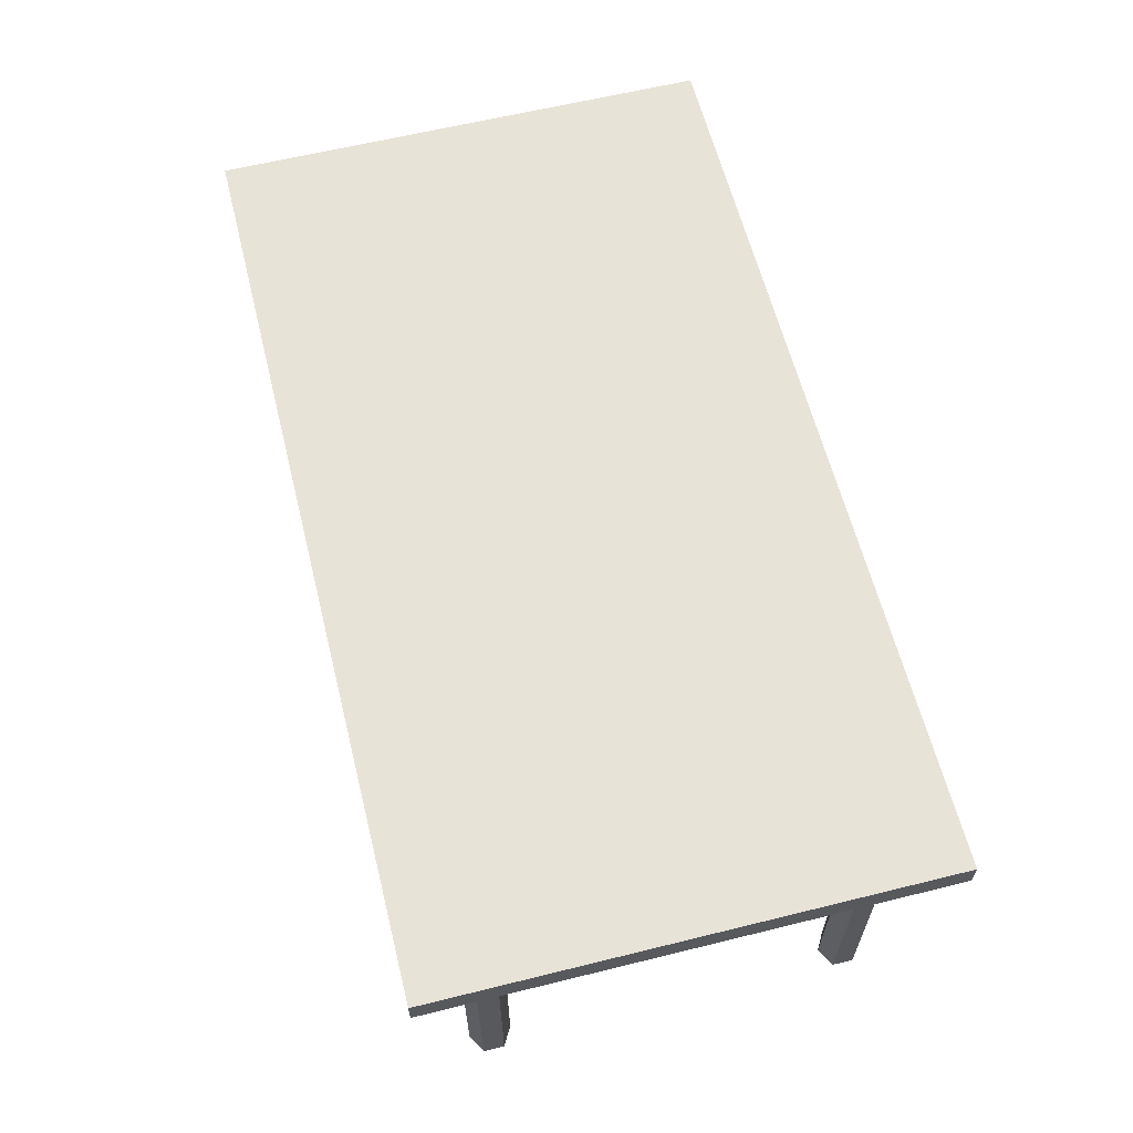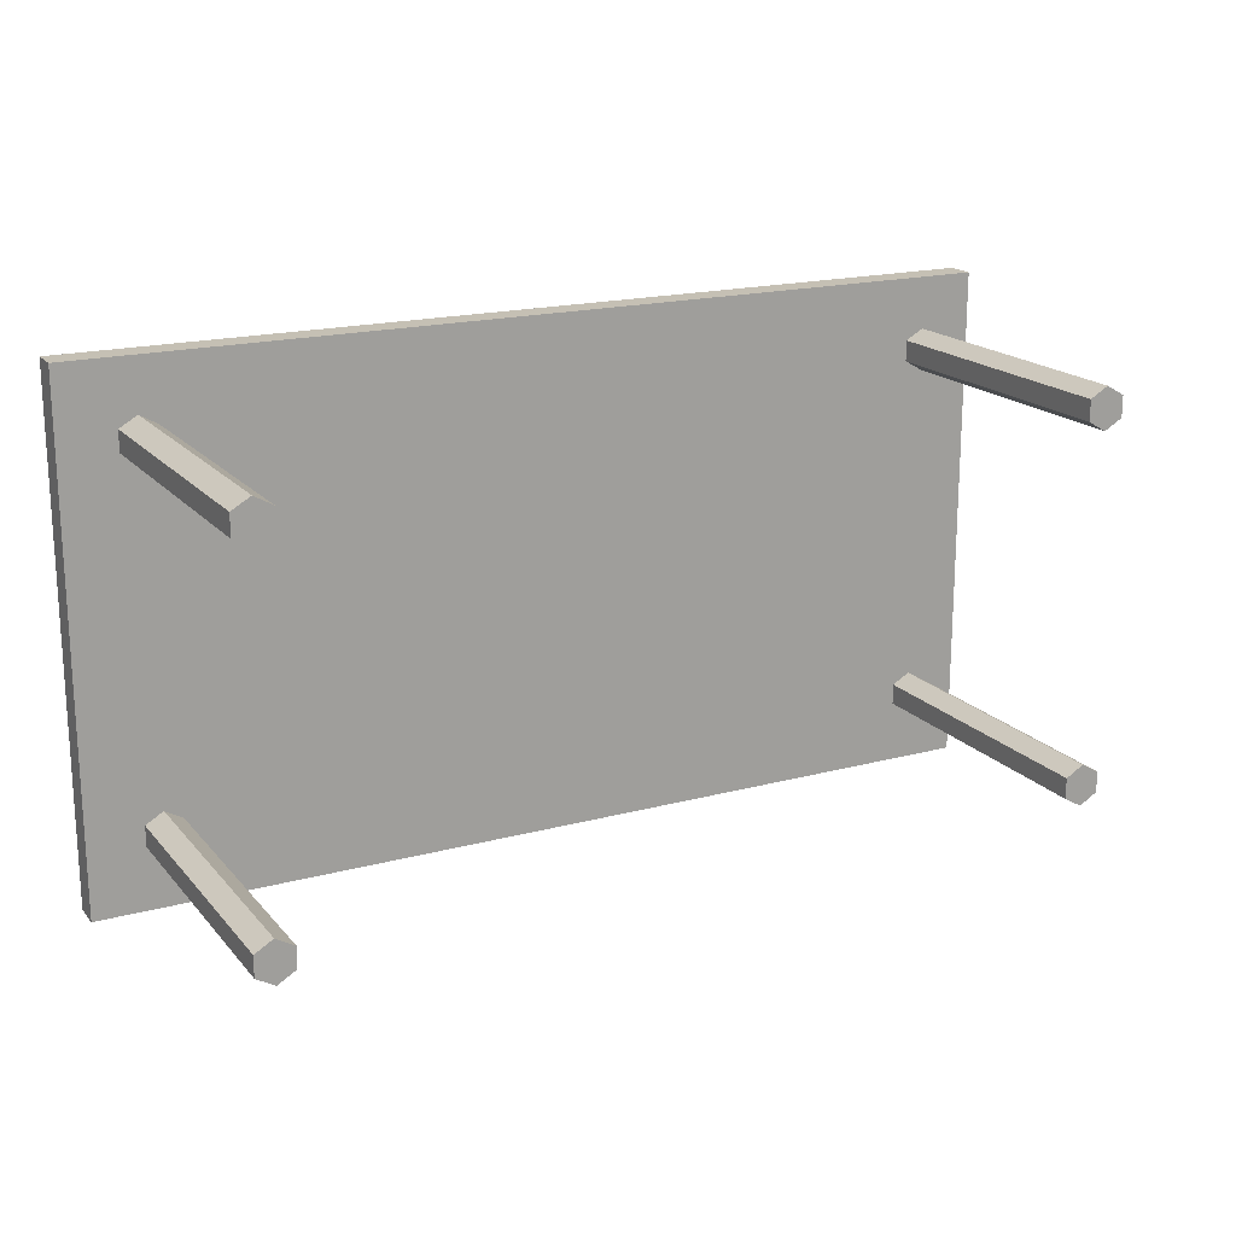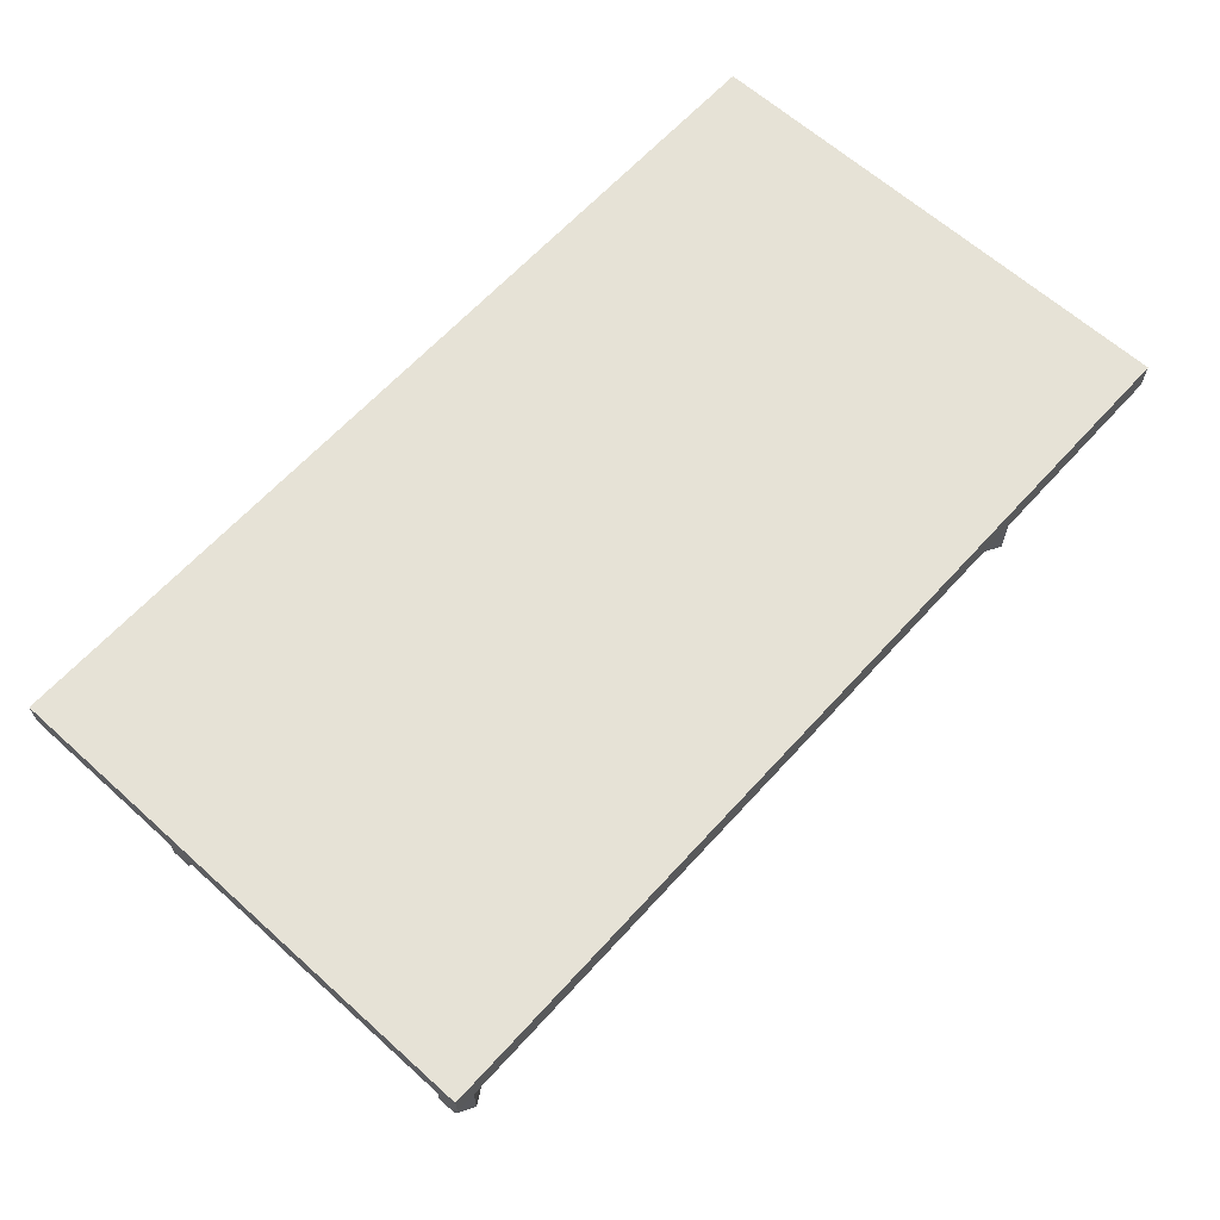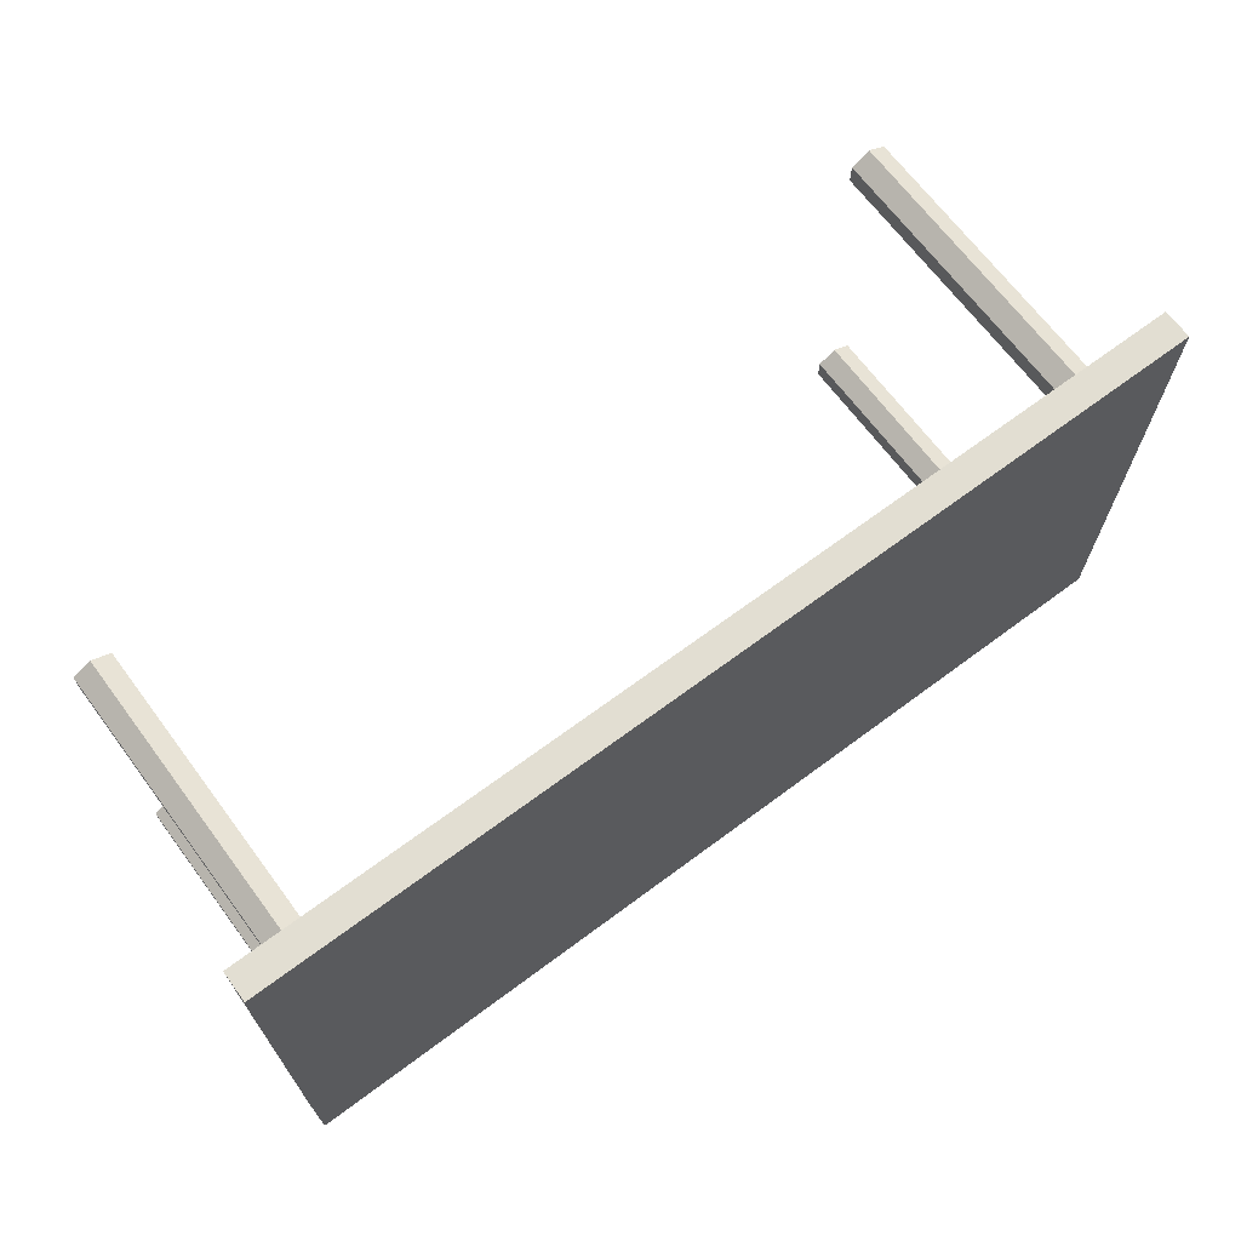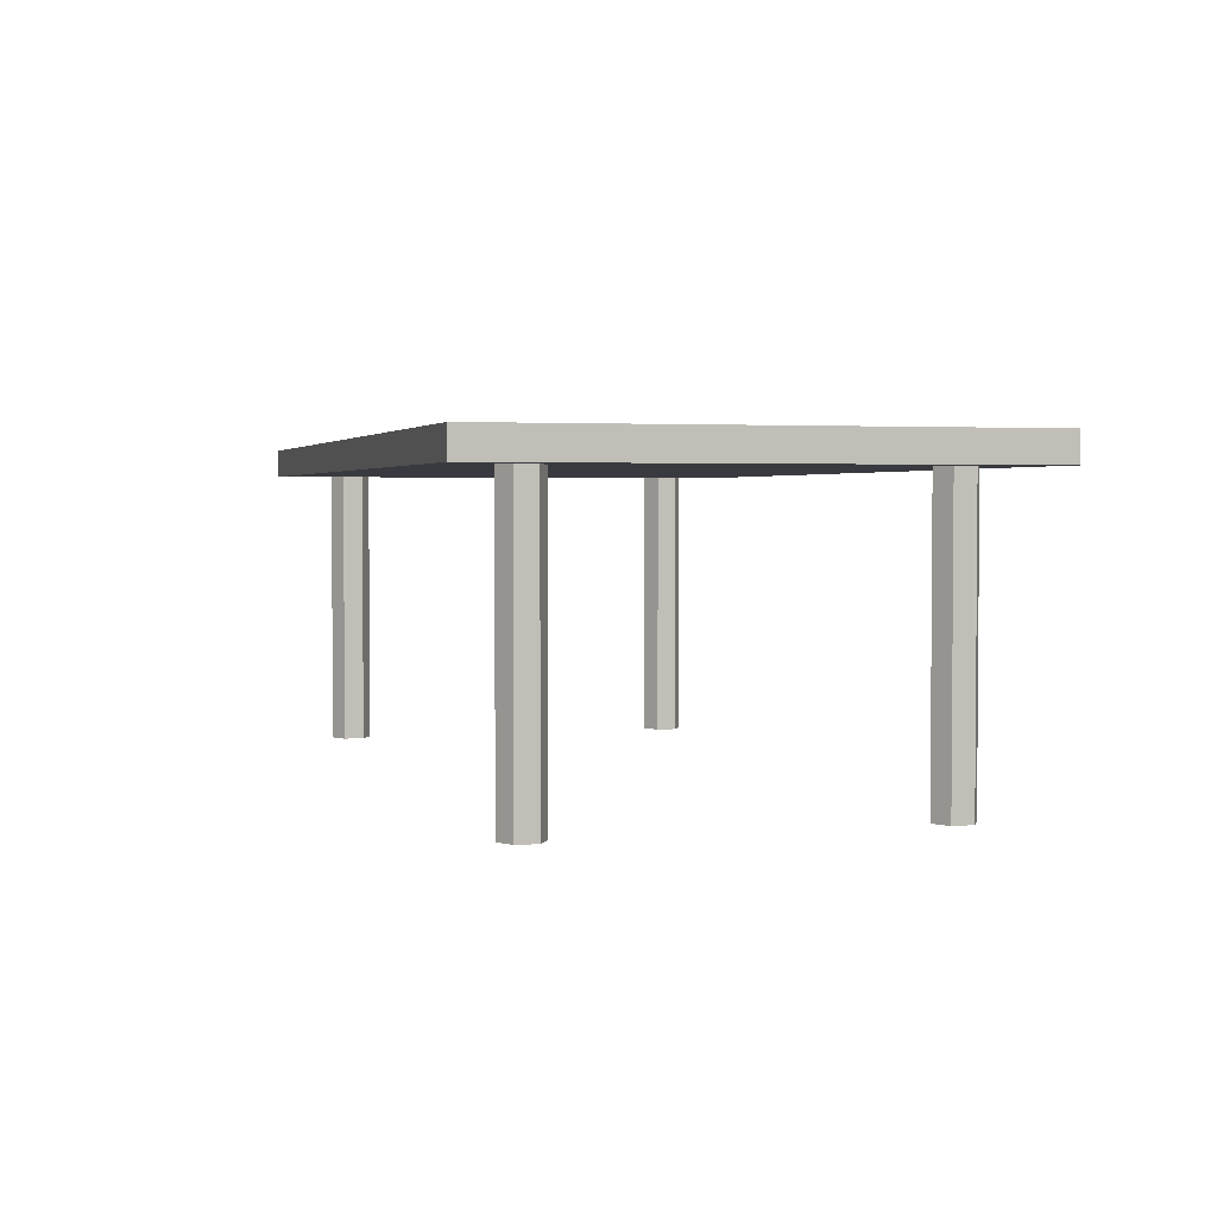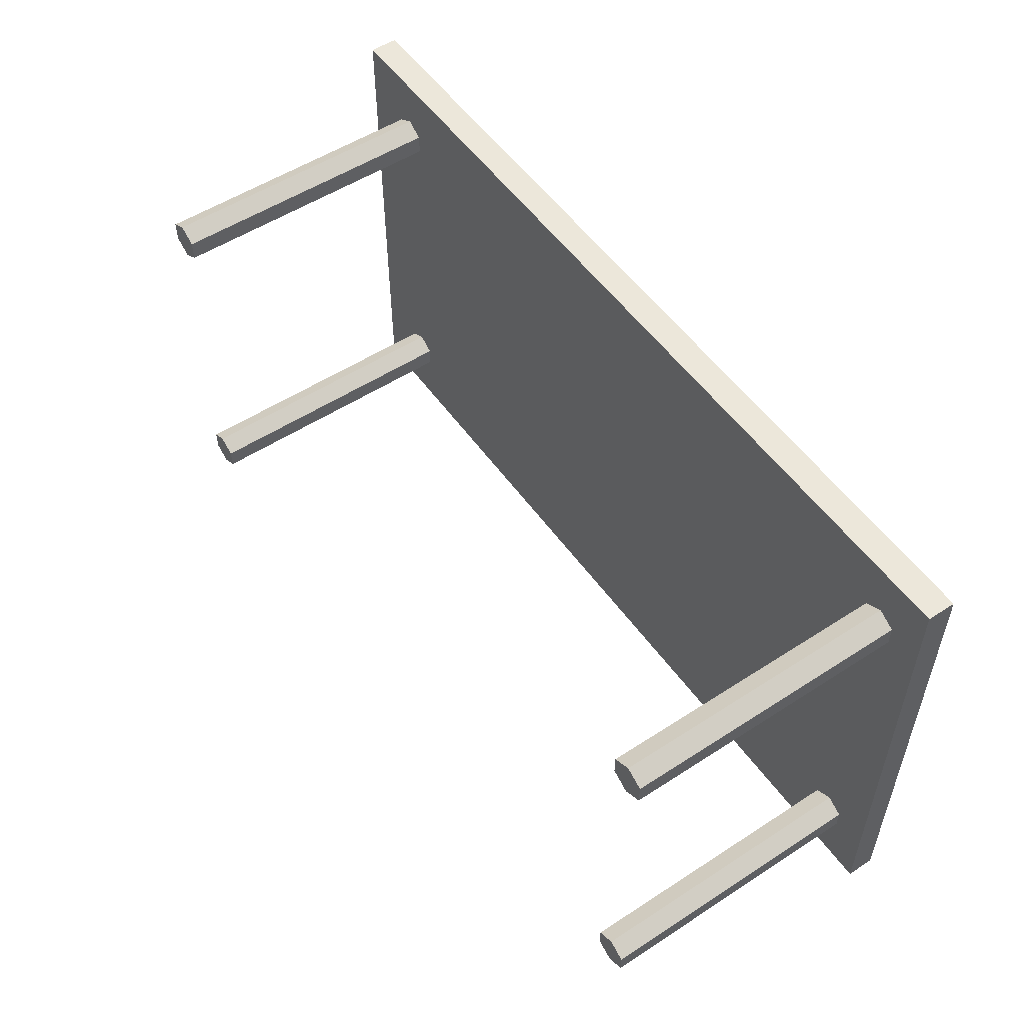
<metadata>
{"format":"obj","ext":"obj","renderer":"f3d","projection":"perspective","resolution":1024,"background":"white","views":[{"elev":61.7,"azim":75.9,"up":"+Y"},{"elev":18.3,"azim":-27.5,"up":"+Z"},{"elev":63.8,"azim":132.2,"up":"+Y"},{"elev":68.0,"azim":143.3,"up":"+Z"},{"elev":2.7,"azim":-106.0,"up":"+Y"},{"elev":53.6,"azim":55.3,"up":"+Z"}]}
</metadata>
<code>
o Leg.008_Cylinder.008
v 0 0 -5.287
v 0 4.227 -5.287
v 0.2485 0 -5.143
v 0.2485 4.227 -5.143
v 0.2485 0 -4.857
v 0.2485 4.227 -4.857
v -0 0 -4.713
v -0 4.227 -4.713
v -0.2485 0 -4.857
v -0.2485 4.227 -4.857
v -0.2485 0 -5.143
v -0.2485 4.227 -5.143
g Leg.008_Cylinder.008_Table_Leg
f 1 2 4 3
f 3 4 6 5
f 5 6 8 7
f 7 8 10 9
f 9 10 12 11
f 11 12 2 1
f 1 3 5 7 9 11
o Leg.009_Cylinder.009
v 0 0 -0.2869
v 0 4.227 -0.2869
v 0.2485 0 -0.1435
v 0.2485 4.227 -0.1435
v 0.2485 0 0.1435
v 0.2485 4.227 0.1435
v -0 0 0.2869
v -0 4.227 0.2869
v -0.2485 0 0.1435
v -0.2485 4.227 0.1435
v -0.2485 0 -0.1435
v -0.2485 4.227 -0.1435
g Leg.009_Cylinder.009_Table_Leg
f 13 14 16 15
f 15 16 18 17
f 17 18 20 19
f 19 20 22 21
f 21 22 24 23
f 23 24 14 13
f 13 15 17 19 21 23
o Cube
v -1 4 1
v -1 4.4 1
v -1 4 -6
v -1 4.4 -6
v 11.74 4 1
v 11.74 4.4 1
v 11.74 4 -6
v 11.74 4.4 -6
g Cube_Cube_Table
f 25 26 28 27
f 27 28 32 31
f 31 32 30 29
f 29 30 26 25
f 27 31 29 25
f 32 28 26 30
o Leg.011_Cylinder.011
v 11 0 -5.287
v 11 4.227 -5.287
v 11.25 0 -5.143
v 11.25 4.227 -5.143
v 11.25 0 -4.857
v 11.25 4.227 -4.857
v 11 0 -4.713
v 11 4.227 -4.713
v 10.75 0 -4.857
v 10.75 4.227 -4.857
v 10.75 0 -5.143
v 10.75 4.227 -5.143
g Leg.011_Cylinder.011_Table_Leg
f 33 34 36 35
f 35 36 38 37
f 37 38 40 39
f 39 40 42 41
f 41 42 44 43
f 43 44 34 33
f 33 35 37 39 41 43
o Leg.010_Cylinder.010
v 11 0 -0.2869
v 11 4.227 -0.2869
v 11.25 0 -0.1435
v 11.25 4.227 -0.1435
v 11.25 0 0.1435
v 11.25 4.227 0.1435
v 11 0 0.2869
v 11 4.227 0.2869
v 10.75 0 0.1435
v 10.75 4.227 0.1435
v 10.75 0 -0.1435
v 10.75 4.227 -0.1435
g Leg.010_Cylinder.010
f 45 46 48 47
f 47 48 50 49
f 49 50 52 51
f 51 52 54 53
f 53 54 56 55
f 55 56 46 45
f 45 47 49 51 53 55

</code>
